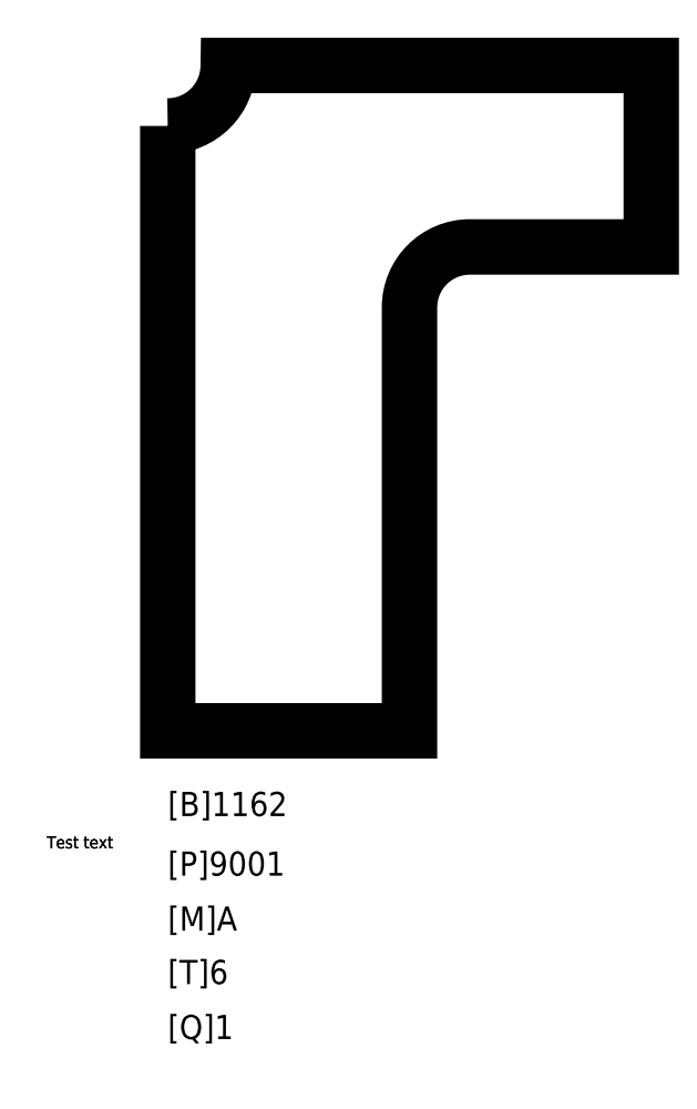
<metadata>
{"format":"dxf","ext":"dxf","renderer":"ezdxf+matplotlib","layout":"modelspace","background":"white","min_lineweight":24,"dpi":150}
</metadata>
<code>
0
SECTION
2
ENTITIES
0
VIEWPORT
8
0
10
0
20
0
30
0
40
297
41
210
68
1
69
1
12
50
22
100
13
0
23
0
14
10
24
10
15
10
25
10
16
0
26
0
36
1
17
0
27
0
37
0
42
50
43
0
44
0
45
250
50
0
51
0
72
1000
90
819232
110
0
120
0
130
0
111
1
121
0
131
0
112
0
122
1
132
0
0
LWPOLYLINE
8
0
90
8
70
1
38
0
39
0
10
50
20
300
40
0
41
0
42
0
10
50
20
50
40
0
41
0
42
0
10
150
20
50
40
0
41
0
42
0
10
150
20
225
40
0
41
0
42
-0.4142
10
175
20
250
40
0
41
0
42
0
10
250
20
250
40
0
41
0
42
0
10
250
20
325
40
0
41
0
42
0
10
75
20
325
40
0
41
0
42
-0.4142
210
0
220
0
230
1
0
MTEXT
8
0
10
50
20
24.76
30
0
210
0
220
0
230
1
1
{[B]1162}
40
10
41
162.8
44
1
11
1
21
0
31
0
71
1
72
5
73
1
7
Standard
0
MTEXT
8
0
10
50
20
0.1334
30
0
210
0
220
0
230
1
1
{[P]9001}
40
10
41
162.8
44
1
11
1
21
0
31
0
71
1
72
5
73
1
7
Standard
0
MTEXT
8
0
10
50
20
-22.59
30
0
210
0
220
0
230
1
1
{[M]A}
40
10
41
162.8
44
1
11
1
21
0
31
0
71
1
72
5
73
1
7
Standard
0
MTEXT
8
0
10
50
20
-44.68
30
0
210
0
220
0
230
1
1
{[T]6}
40
10
41
162.8
44
1
11
1
21
0
31
0
71
1
72
5
73
1
7
Standard
0
MTEXT
8
0
10
50
20
-67.4
30
0
210
0
220
0
230
1
1
{[Q]1}
40
10
41
162.8
44
1
11
1
21
0
31
0
71
1
72
5
73
1
7
Standard
0
TEXT
8
8
1
Test text
10
0
20
0
30
0
40
5
41
1
50
0
51
0
7
Standard
11
0
21
0
31
0
210
0
220
0
230
1
72
0
73
1
0
TEXT
8
8
1
Test text
10
0
20
0
30
0
40
5
41
1
50
0
51
0
7
Standard
11
0
21
0
31
0
210
0
220
0
230
1
72
0
73
1
0
TEXT
8
8
1
Test text
10
0
20
0
30
0
40
5
41
1
50
0
51
0
7
Standard
11
0
21
0
31
0
210
0
220
0
230
1
72
0
73
1
0
ENDSEC
0
EOF

</code>
